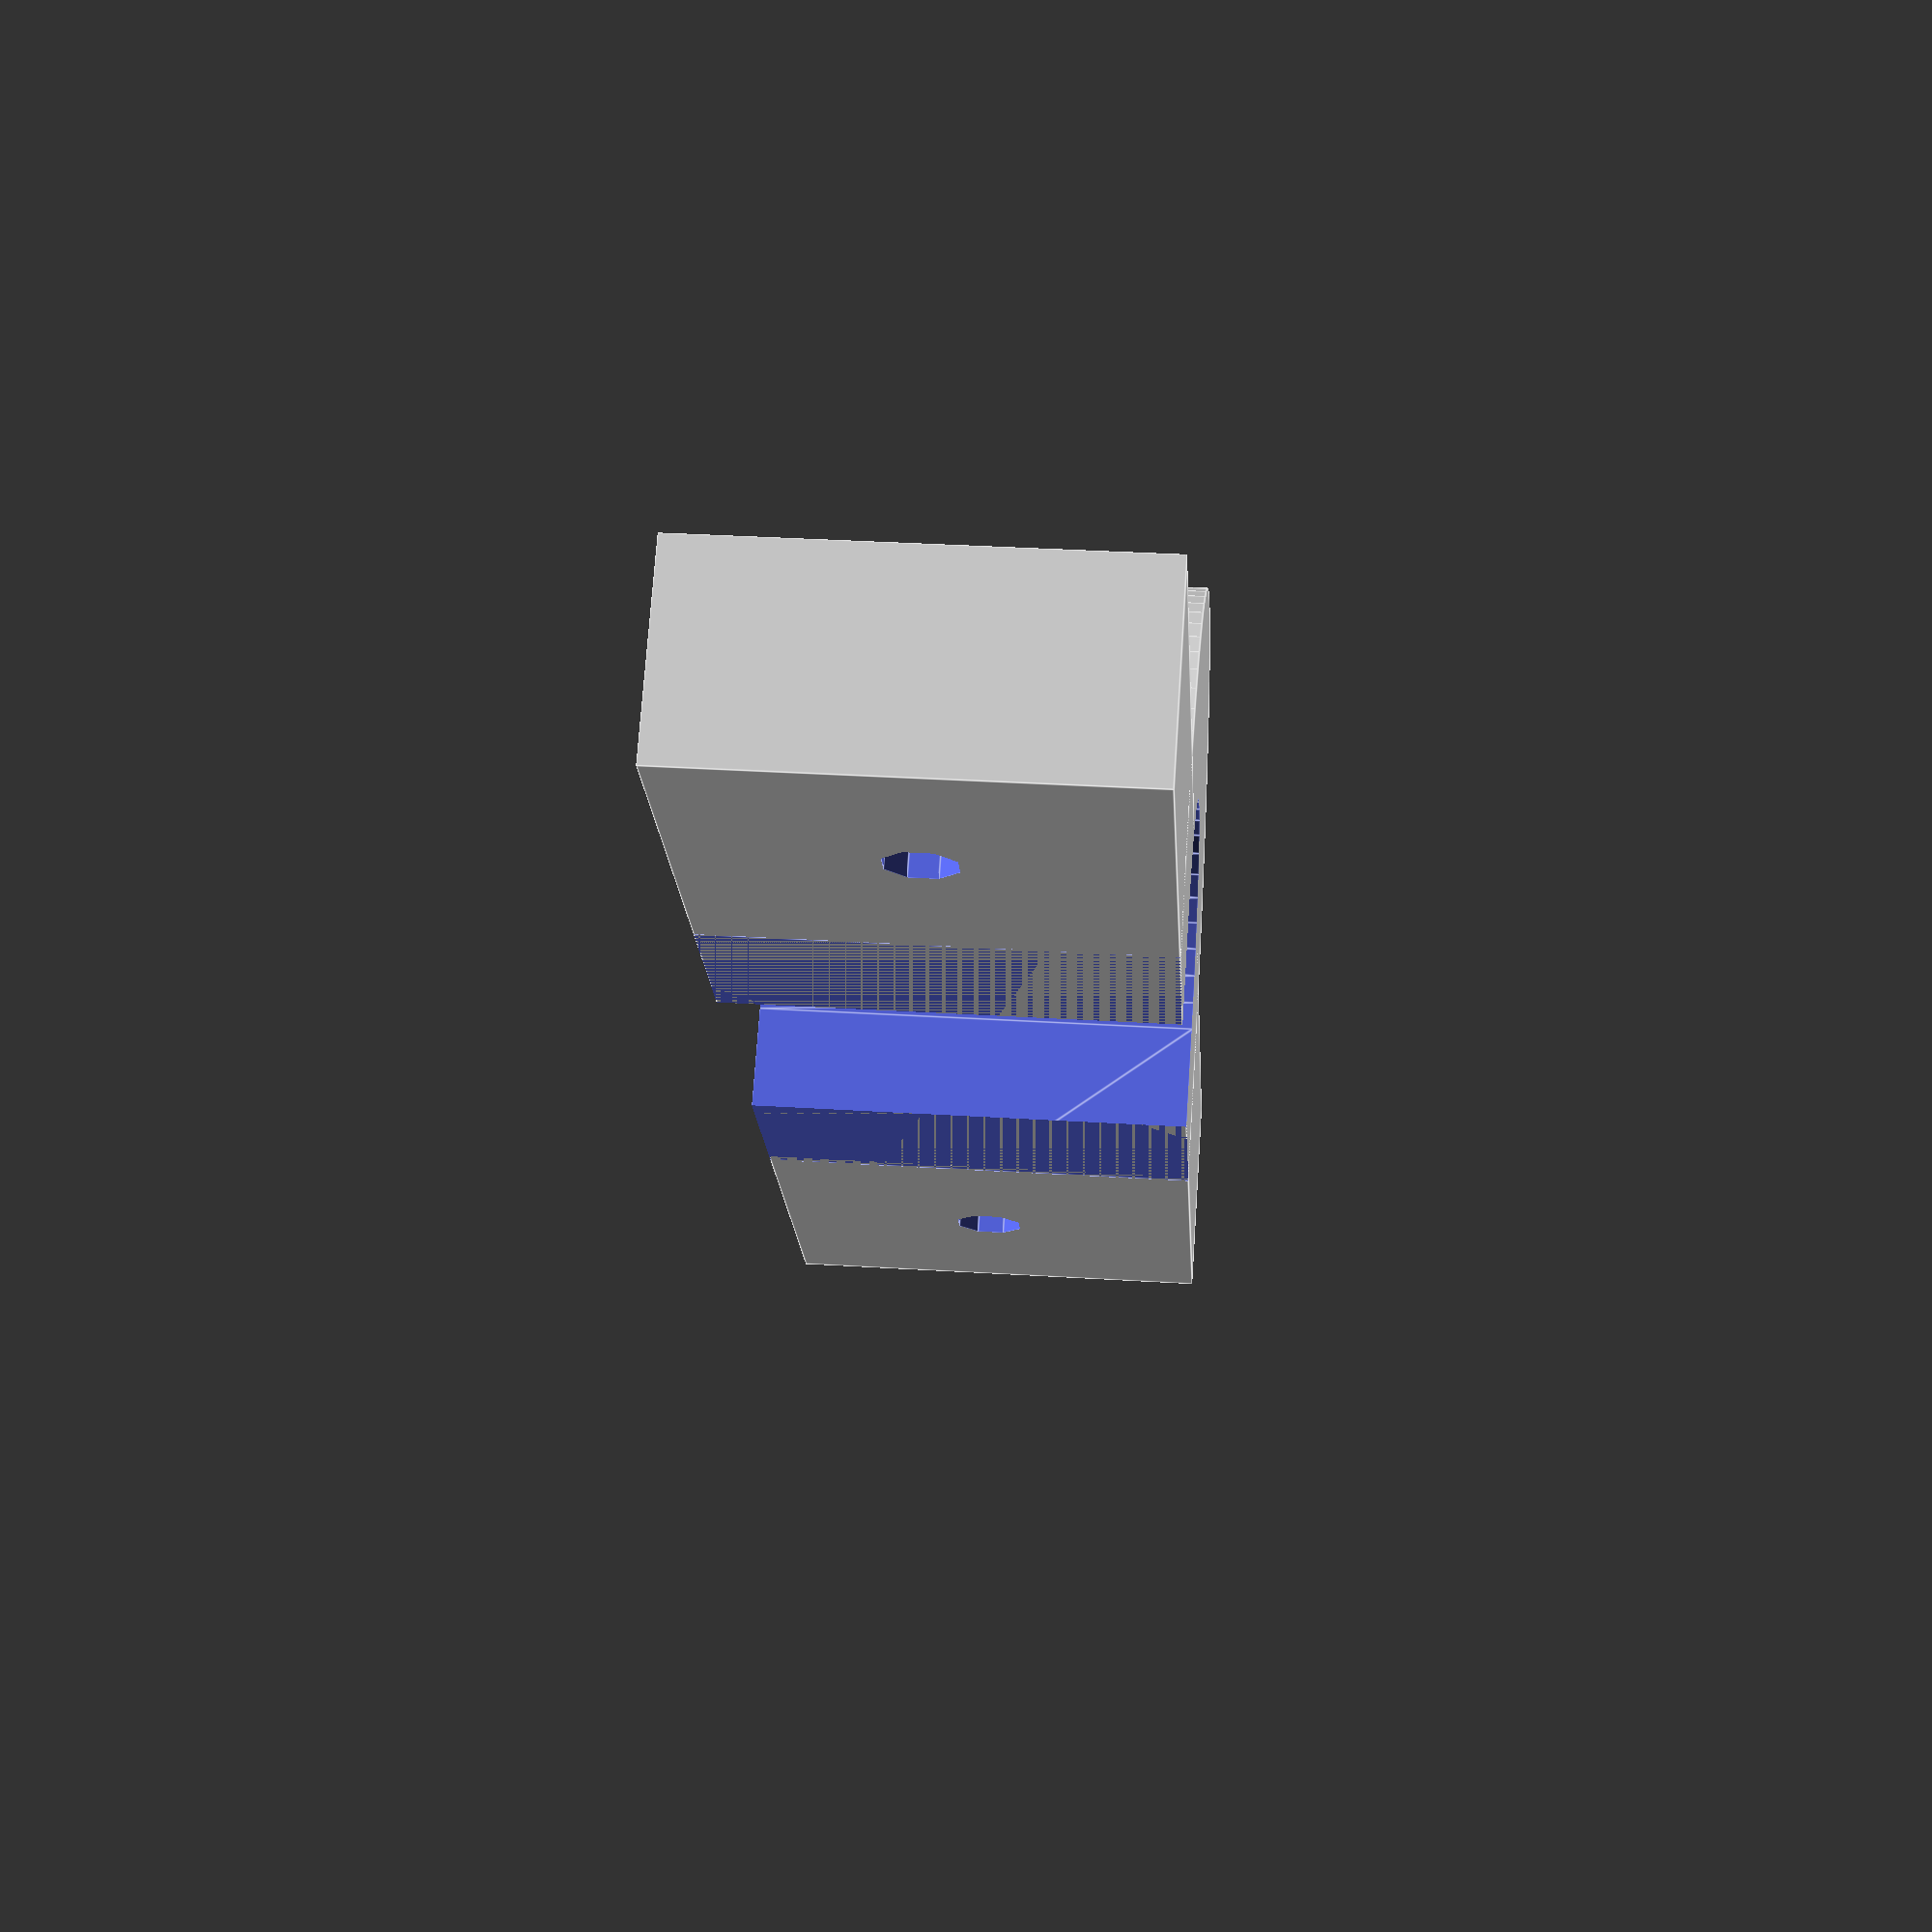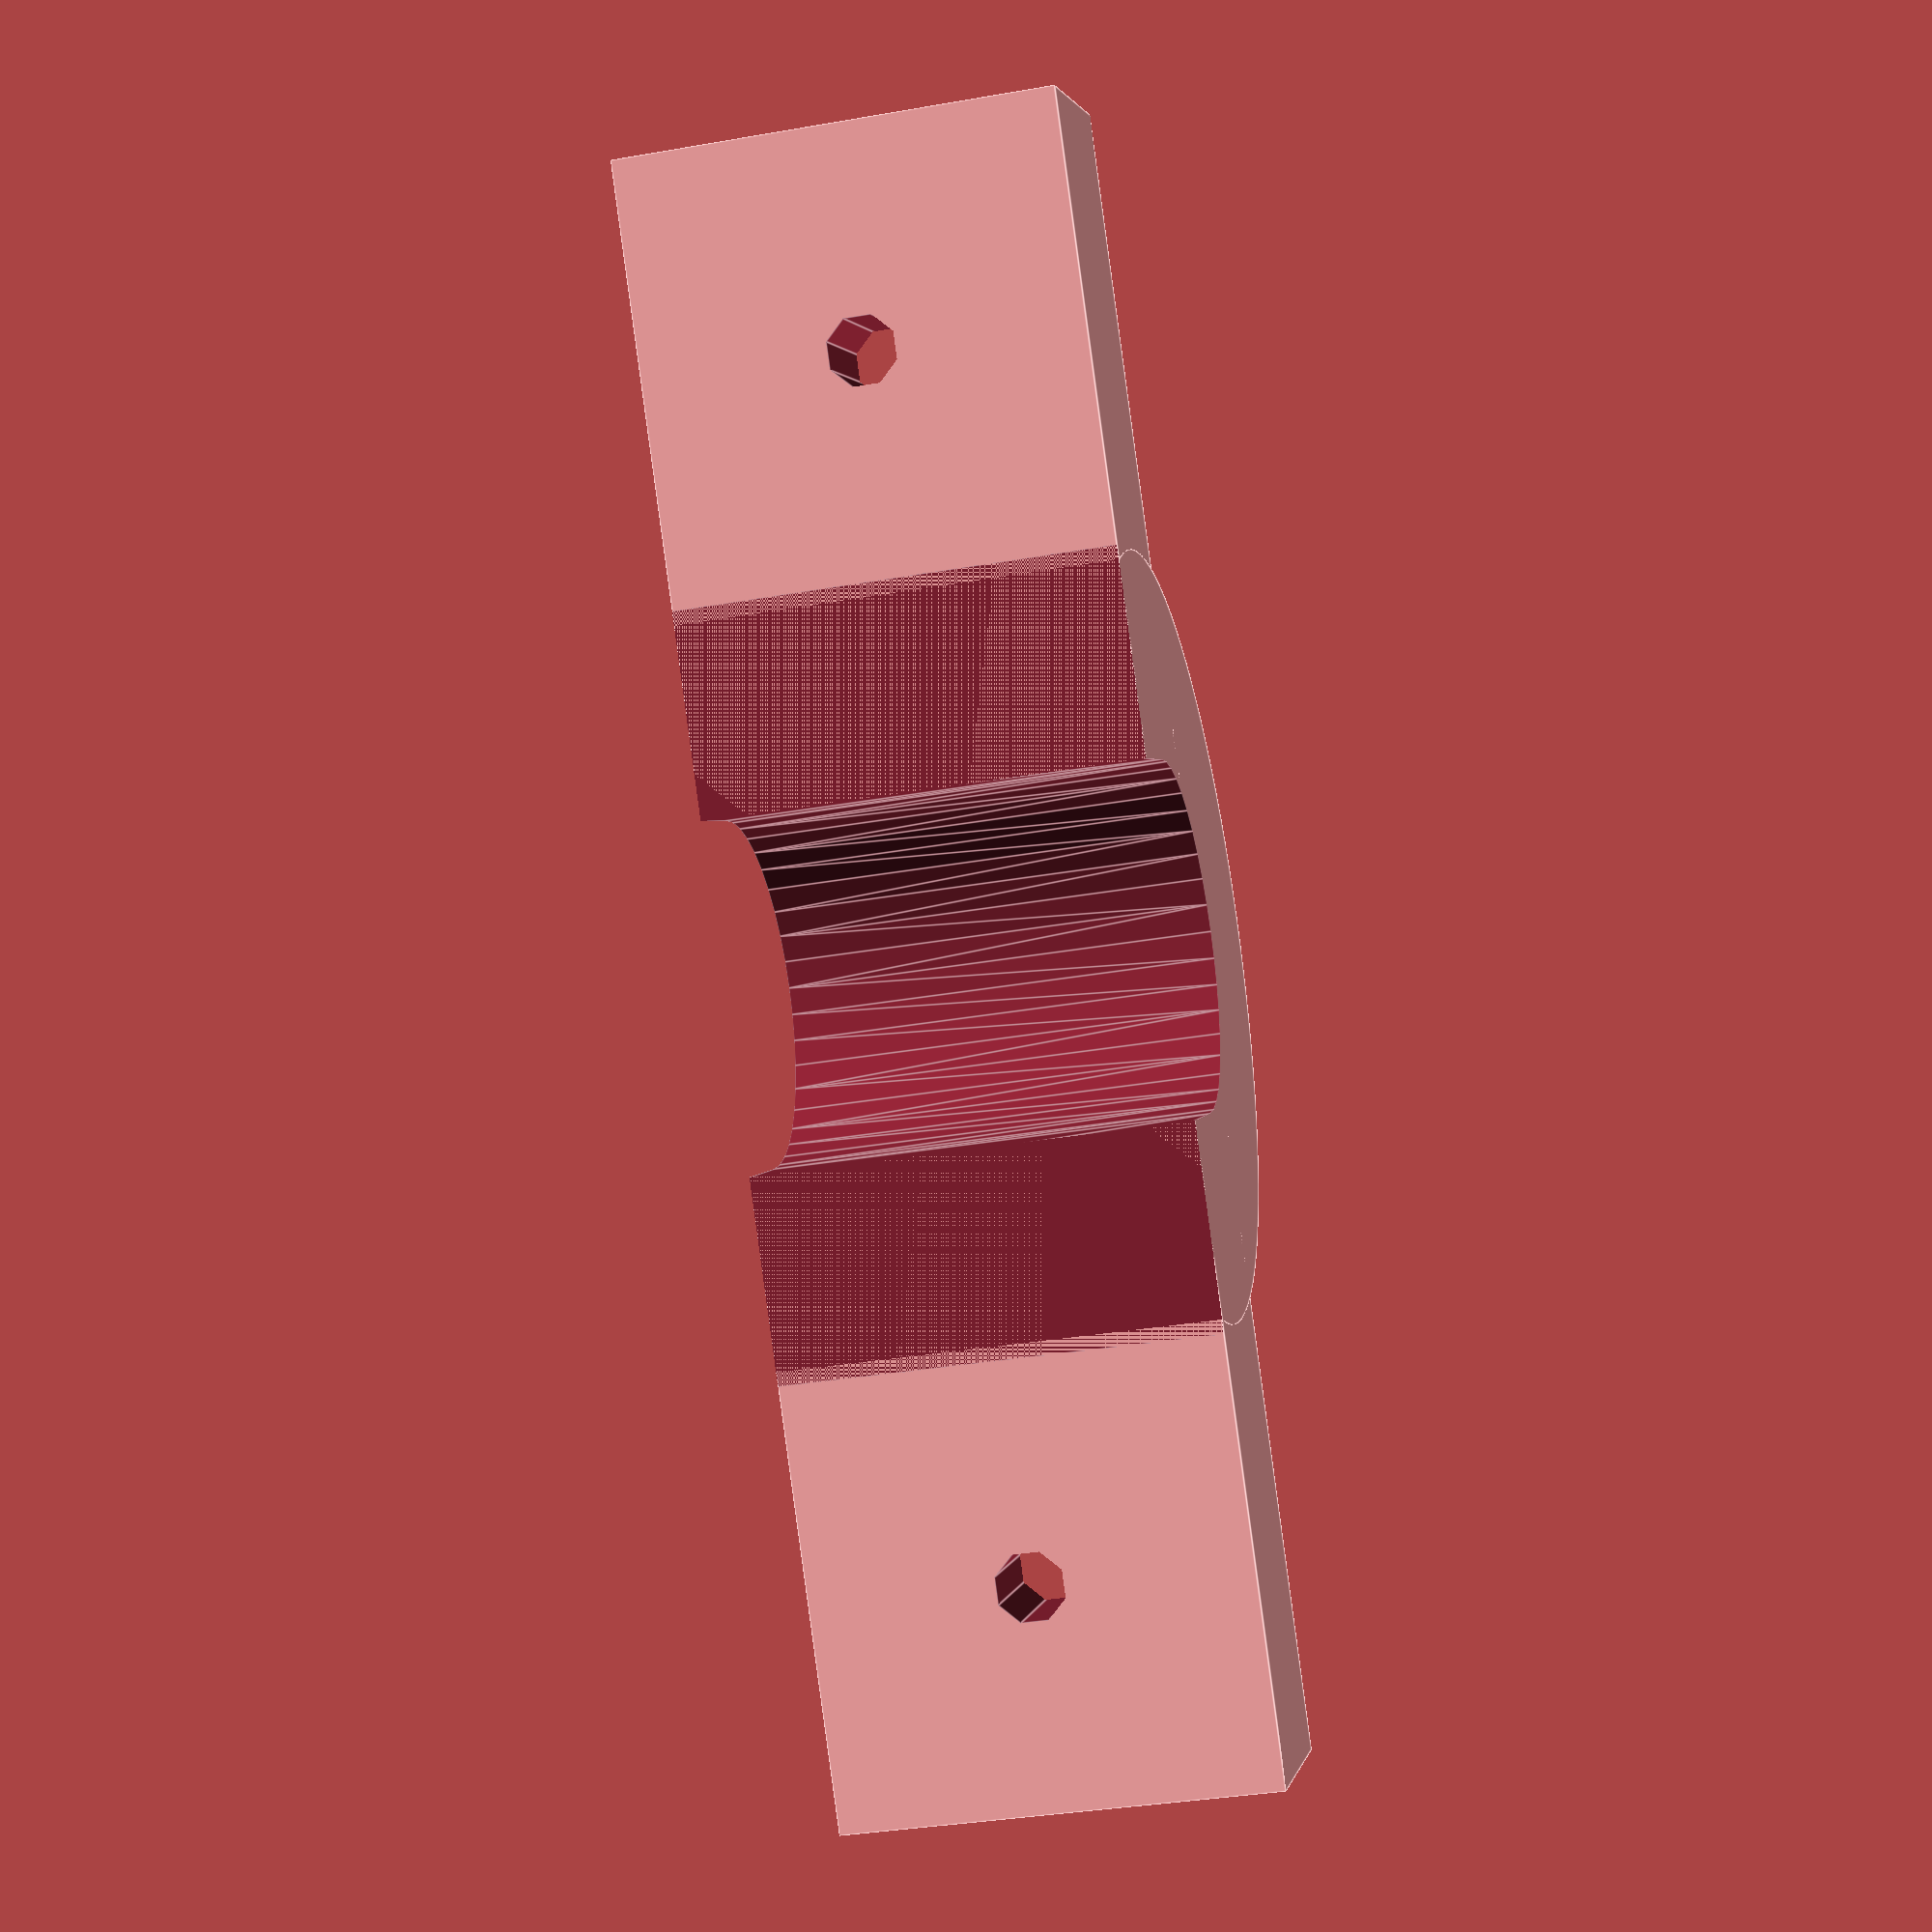
<openscad>
$fa = .01;
//$fs = $preview ? 1 :.2;

d = 25.2;
h = 32;
t = 15;

screw_d=4.75;
cs_d=8.45;
cs_h = 5;
ep = .1;

sin8 = 1/cos(360/16);

module screw(){
    rotate([-90,360/16,0]) {
        cylinder(d=screw_d*sin8+ep, h=t+ep, center=true, $fn=8);
        translate([0,0,t/2-cs_h/2+ep]) cylinder(d1=screw_d*sin8+ep, d2=cs_d*sin8+ep, h=cs_h, center=true, $fn=8);
    }
};

difference(){
    union(){
        cube([d+2*t+2*h,t,h], center=true);
        difference(){
            cylinder(d=d+2*t, h=h, center=true);
            translate([0,-(d+2*t)/2-t/2,0]) cube(d+2*t, center=true);
        }
    }
    hull(){
        translate([0, 0,0]) cylinder(d=d+ep, h=h+ep, center=true);
        translate([0,-d,0]) cylinder(d=d+ep, h=h+ep, center=true);
    }
    translate([ (d/2+t+h/2),0,0]) screw();
    translate([-(d/2+t+h/2),0,0]) screw();
}
</openscad>
<views>
elev=146.5 azim=231.3 roll=265.1 proj=p view=edges
elev=34.3 azim=54.4 roll=283.4 proj=p view=edges
</views>
